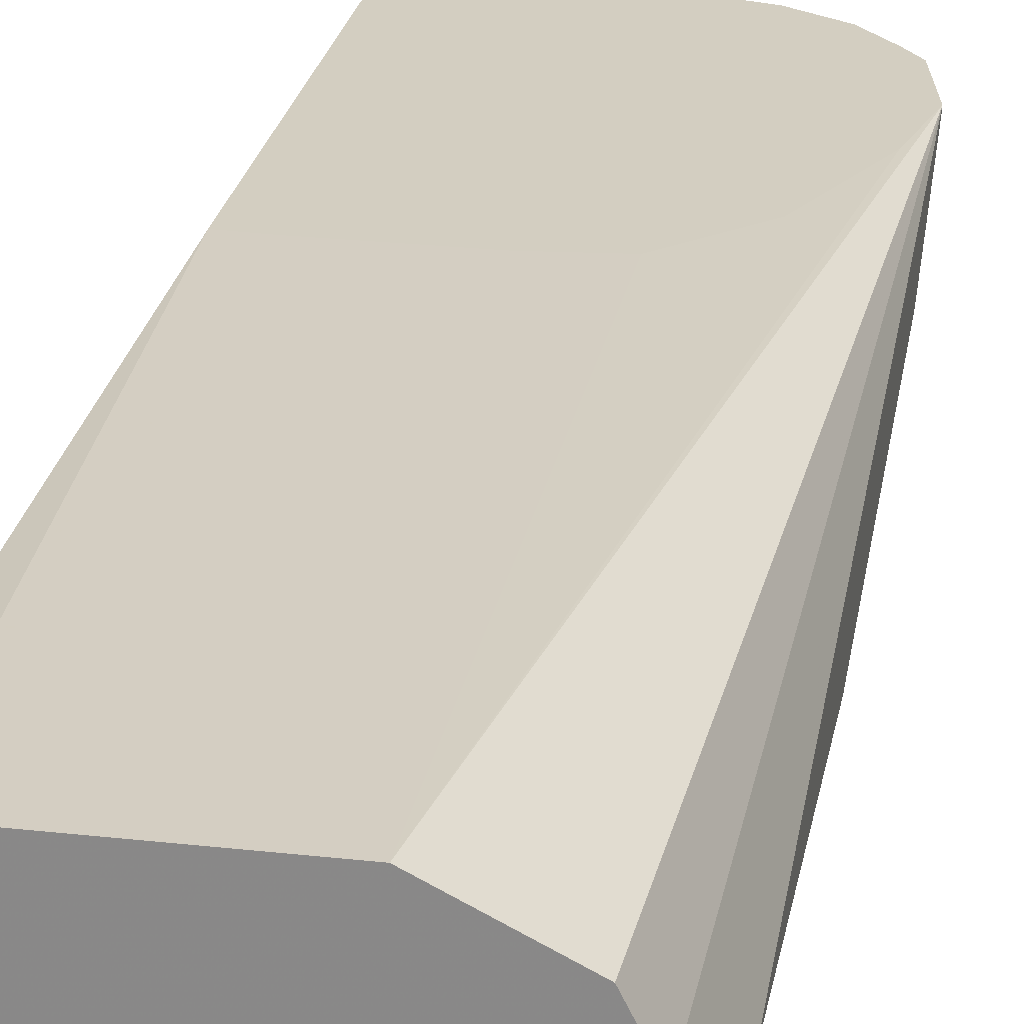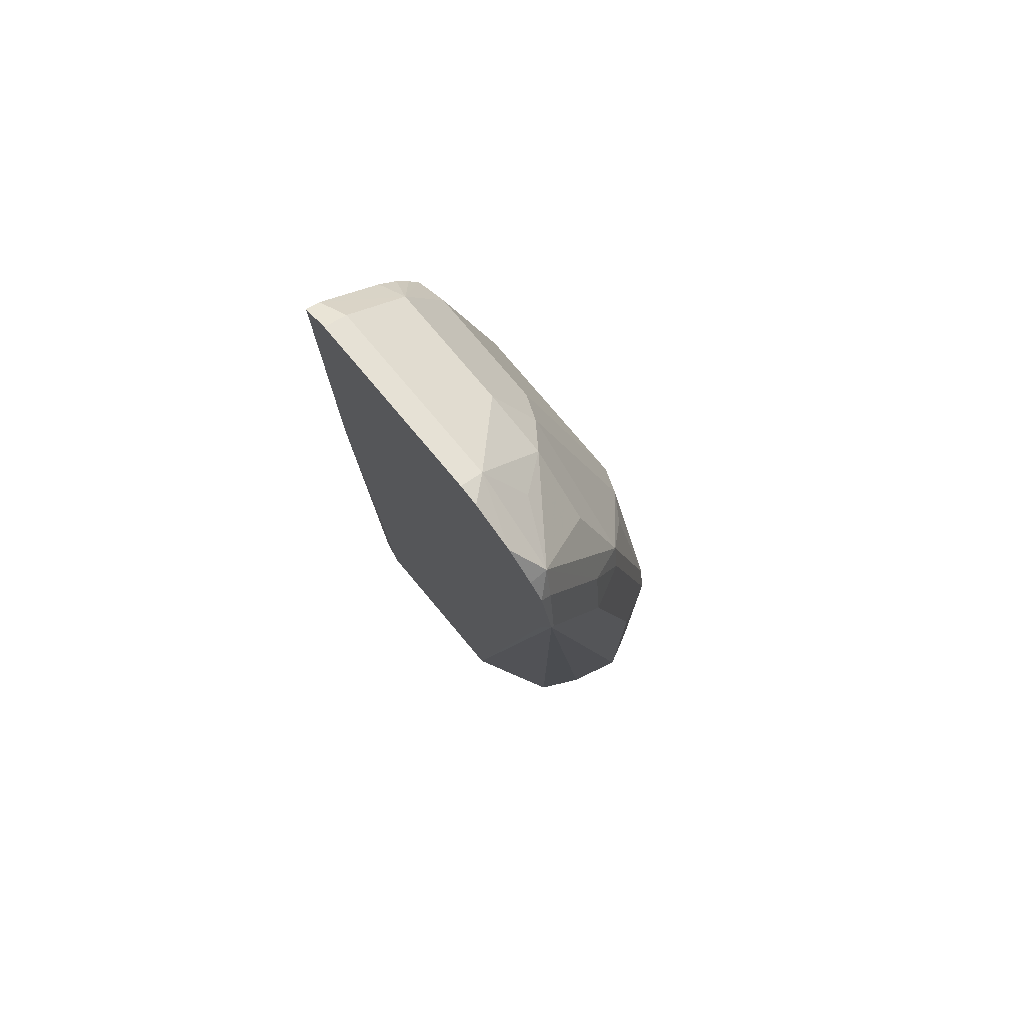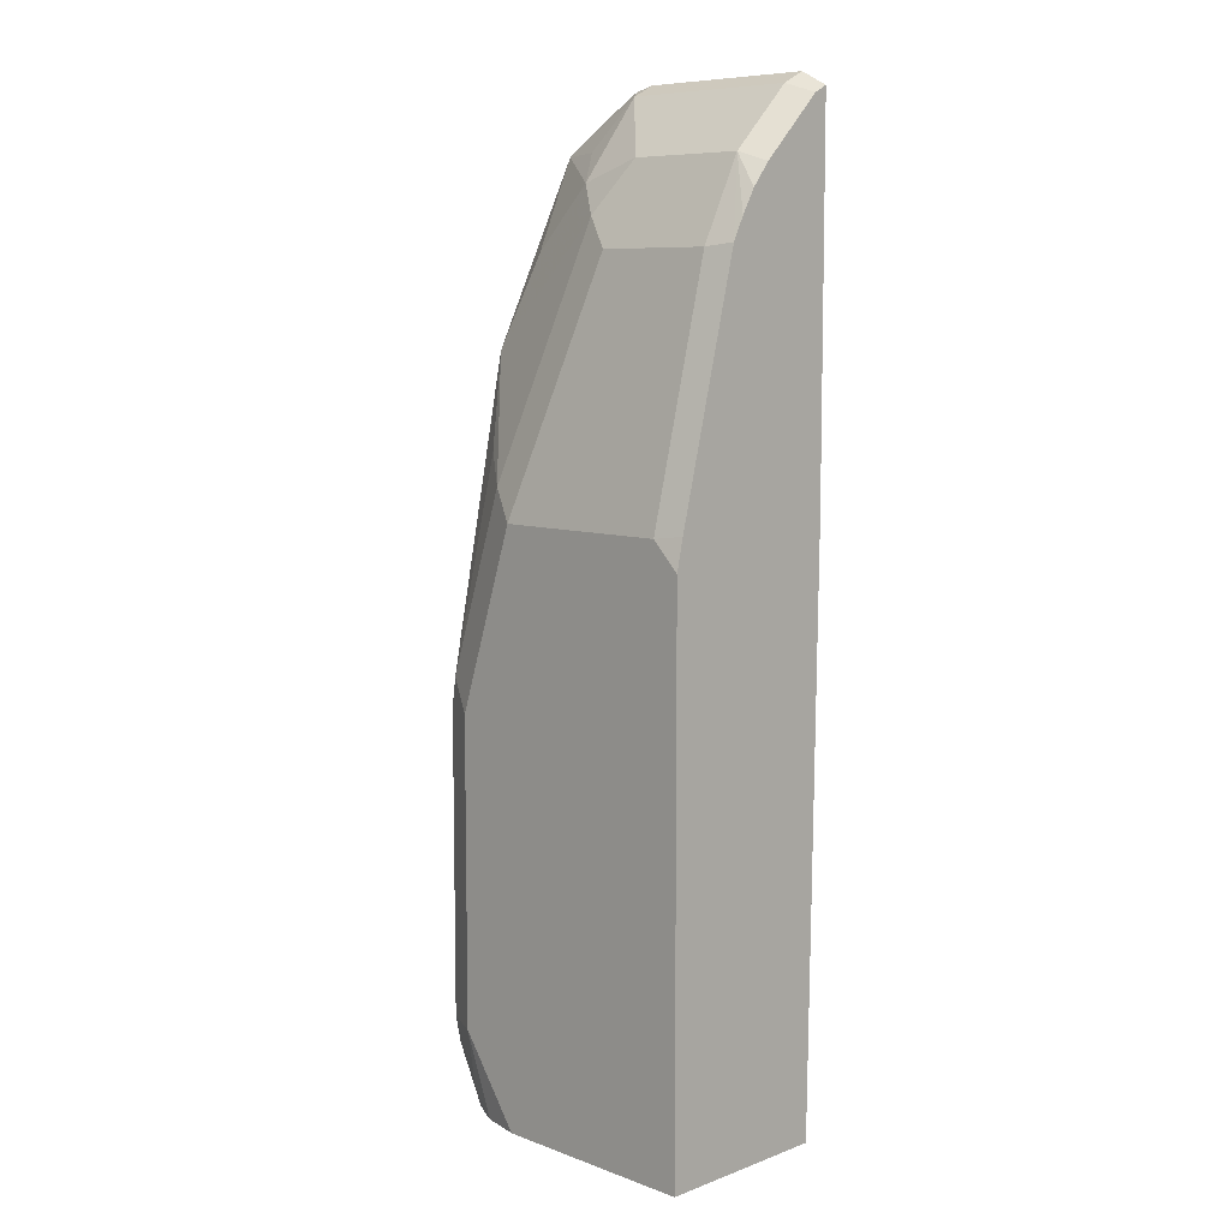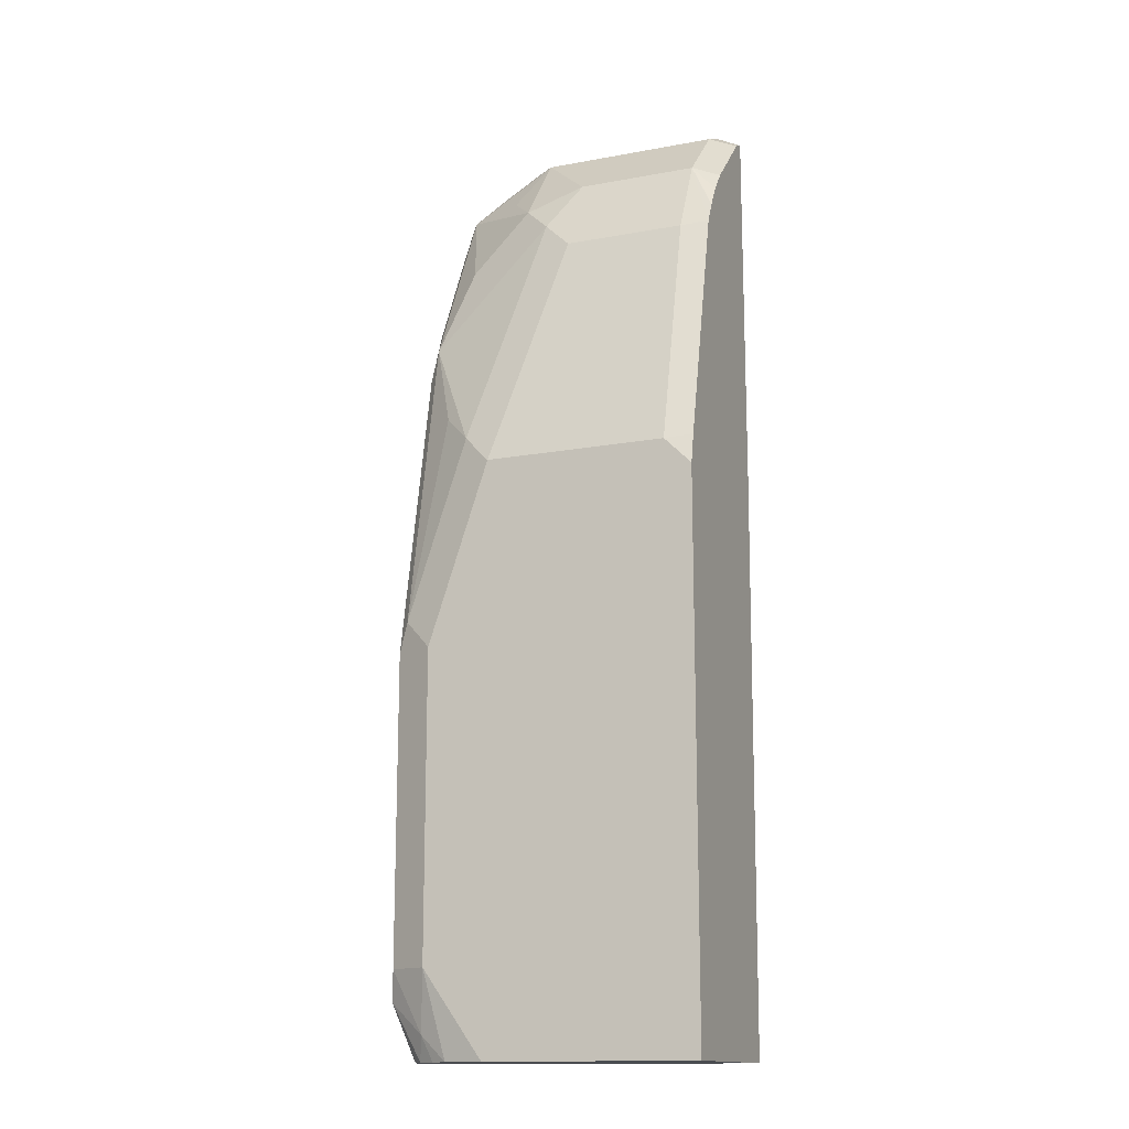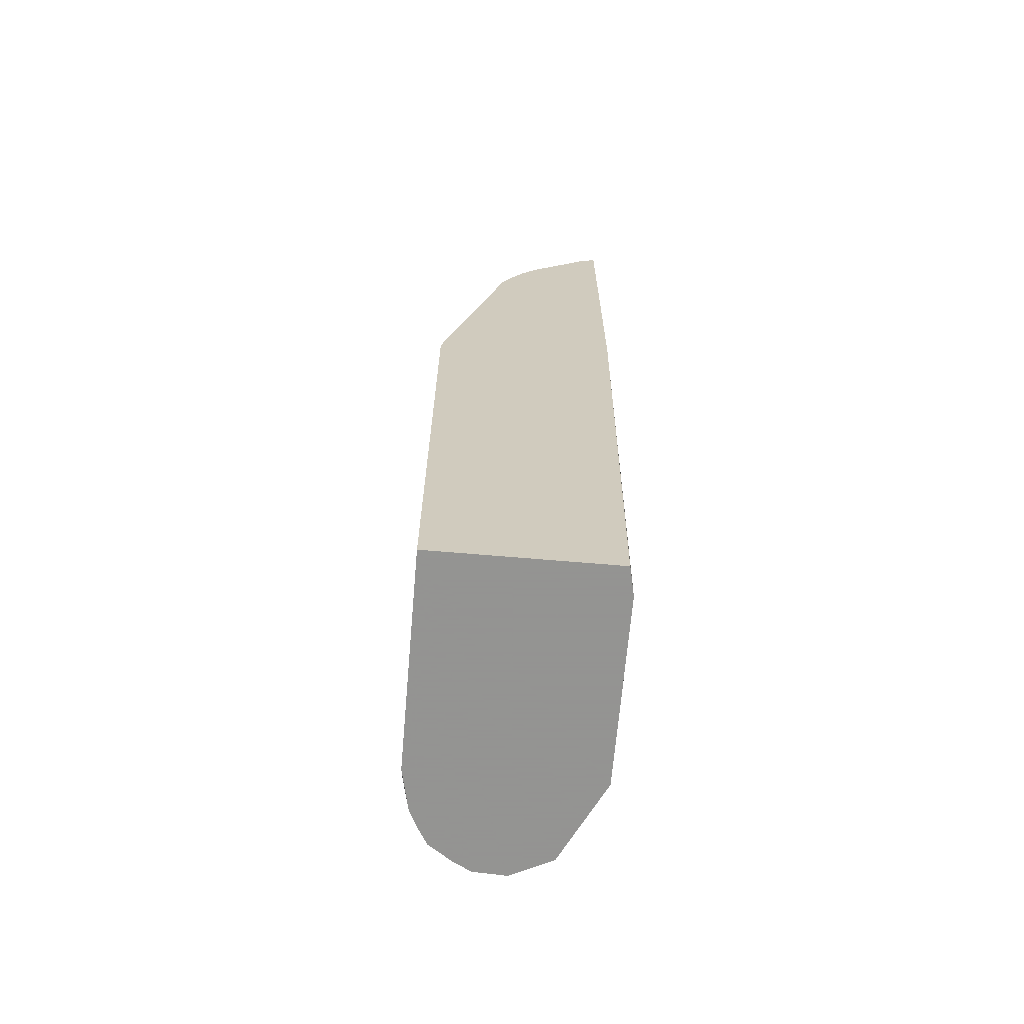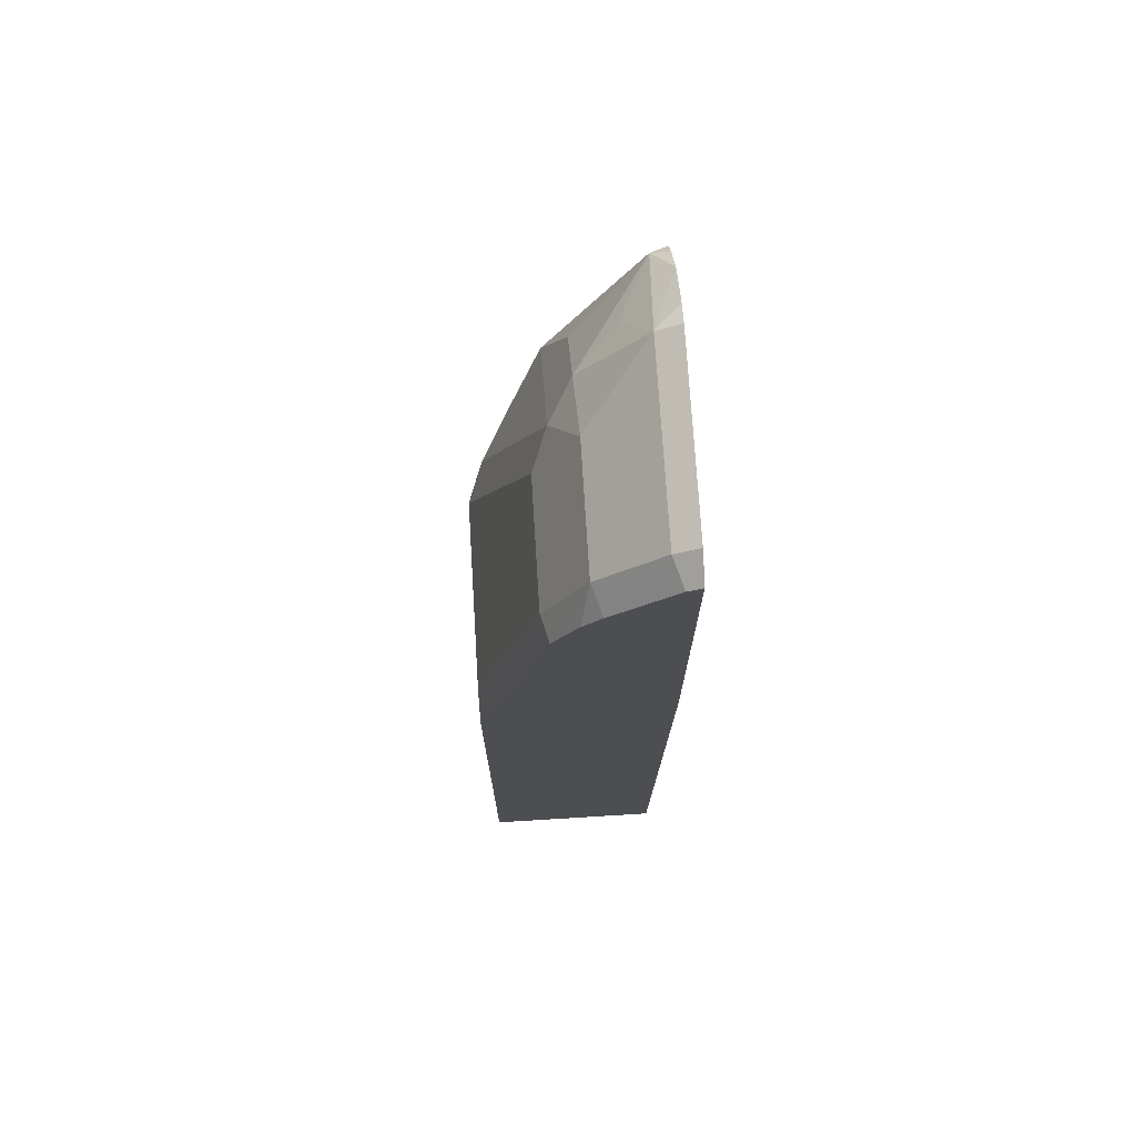
<metadata>
{"format":"obj","ext":"obj","renderer":"f3d","projection":"perspective","resolution":1024,"background":"white","views":[{"elev":25.1,"azim":10.3,"up":"+Z"},{"elev":76.6,"azim":50.0,"up":"+Y"},{"elev":8.1,"azim":-135.0,"up":"+Y"},{"elev":-14.7,"azim":-158.1,"up":"+Y"},{"elev":-66.9,"azim":-94.9,"up":"+Y"},{"elev":73.0,"azim":-93.5,"up":"+Y"}]}
</metadata>
<code>
v -0.07875 -0.1095 -0.7397
v 0.03216 -0.1095 -0.7397
v -0.07875 -0.1095 -0.6465
v -0.07875 0.1785 -0.7397
v 0.05365 -0.1095 -0.735
v 0.06432 -0.0643 -0.7397
v -0.0786 -0.1095 -0.6464
v -0.07875 0.1968 -0.6418
v -0.07875 0.1948 -0.7361
v -0.06432 0.1929 -0.7397
v 0.06235 -0.1095 -0.7306
v 0.06834 -0.09645 -0.7317
v 0.08577 -0.0643 -0.729
v 0.06432 0.09651 -0.7397
v -0.06432 -0.1095 -0.6433
v -0.05998 0.1959 -0.6418
v -0.07875 0.3955 -0.6418
v -0.07875 0.3234 -0.704
v 0.03216 0.1929 -0.7397
v -0.06432 0.3216 -0.7076
v 0.0716 -0.1095 -0.7252
v 0.08844 -0.0804 -0.7237
v 0.08577 0.09651 -0.729
v 0.0804 0.1126 -0.7317
v 0.03216 -0.1095 -0.6433
v 8.38e-06 0.1959 -0.6418
v -0.06432 0.4028 -0.6418
v -0.06432 0.3966 -0.654
v -0.07875 0.3918 -0.6492
v -0.07875 0.3352 -0.6981
v -0.06432 0.3645 -0.6861
v 8.38e-06 0.3216 -0.7076
v 0.04823 0.209 -0.7317
v 0.08062 -0.1095 -0.7119
v 0.09647 -0.0643 -0.7076
v 0.08496 -0.1095 -0.7032
v 0.09647 0.09651 -0.7076
v 0.08577 0.2573 -0.6969
v 0.09647 0.2573 -0.6754
v 0.06432 0.2251 -0.7196
v 0.0804 0.2734 -0.6995
v 0.0536 -0.1095 -0.654
v 0.09647 0.323 -0.6418
v 0.08844 0.2869 -0.6418
v 0.08772 0.2851 -0.6418
v 0.06432 0.2316 -0.6418
v 0.03216 0.1995 -0.6418
v 0.03216 0.4028 -0.6418
v 0.03216 0.3966 -0.654
v -0.07875 0.3597 -0.6813
v -0.07875 0.3476 -0.691
v 8.38e-06 0.3645 -0.6861
v 0.01607 0.3377 -0.6995
v 0.08577 -0.1095 -0.6861
v 0.08577 -0.1095 -0.6873
v 0.08844 0.2894 -0.6794
v 0.09647 0.3216 -0.6433
v 0.06432 0.3216 -0.6875
v 0.0804 0.3699 -0.6513
v 0.07504 -0.1095 -0.6647
v 0.08966 0.3538 -0.6418
v 0.04259 0.4001 -0.6418
v 0.06528 0.3869 -0.6418
v 0.04823 0.3699 -0.6674
v 0.03216 0.3538 -0.6875
v 0.08844 0.3538 -0.6473
v 0.0804 0.3699 -0.6418
v 0.08844 0.3592 -0.6418
f 25 47 26
f 32 52 53
f 27 48 49
f 25 45 46
f 25 46 47
f 27 49 28
f 30 51 31
f 28 52 31
f 28 31 29
f 29 31 50
f 31 51 50
f 25 44 45
f 28 49 52
f 25 43 44
f 20 52 32
f 24 40 41
f 24 33 40
f 23 39 37
f 23 38 39
f 23 41 38
f 23 24 41
f 22 37 35
f 22 23 37
f 22 36 34
f 22 35 36
f 21 22 34
f 20 31 52
f 19 32 33
f 32 53 33
f 25 42 43
f 33 53 41
f 58 65 59
f 35 54 55
f 61 66 68
f 59 63 67
f 59 65 64
f 59 68 66
f 59 67 68
f 18 31 20
f 57 66 61
f 56 66 57
f 56 59 66
f 52 65 53
f 49 65 52
f 49 64 65
f 49 59 64
f 49 63 59
f 49 62 63
f 48 62 49
f 43 60 54
f 35 55 36
f 35 37 39
f 35 39 57
f 35 57 43
f 35 43 54
f 38 41 56
f 33 41 40
f 38 56 39
f 41 53 65
f 41 65 58
f 41 58 59
f 41 59 56
f 42 60 43
f 43 57 61
f 39 56 57
f 18 30 31
f 14 24 23
f 17 27 28
f 3 7 8
f 2 6 5
f 1 6 2
f 1 14 6
f 1 19 14
f 1 10 19
f 1 4 10
f 1 9 4
f 1 18 9
f 1 30 18
f 1 51 30
f 1 50 51
f 1 29 50
f 1 17 29
f 1 8 17
f 1 3 8
f 1 7 3
f 1 15 7
f 17 28 29
f 1 42 25
f 1 60 42
f 1 54 60
f 1 55 54
f 1 36 55
f 1 34 36
f 1 21 34
f 1 11 21
f 1 5 11
f 1 2 5
f 4 9 10
f 5 6 12
f 1 25 15
f 6 13 12
f 5 12 11
f 15 26 16
f 15 25 26
f 14 33 24
f 14 19 33
f 13 23 22
f 12 13 22
f 11 12 21
f 10 32 19
f 10 20 32
f 10 18 20
f 9 18 10
f 8 15 16
f 8 27 17
f 8 48 27
f 12 22 21
f 8 63 62
f 6 14 23
f 8 62 48
f 6 23 13
f 7 15 8
f 8 26 47
f 8 47 46
f 8 16 26
f 8 45 44
f 8 44 43
f 8 43 61
f 8 61 68
f 8 68 67
f 8 67 63
f 8 46 45

</code>
